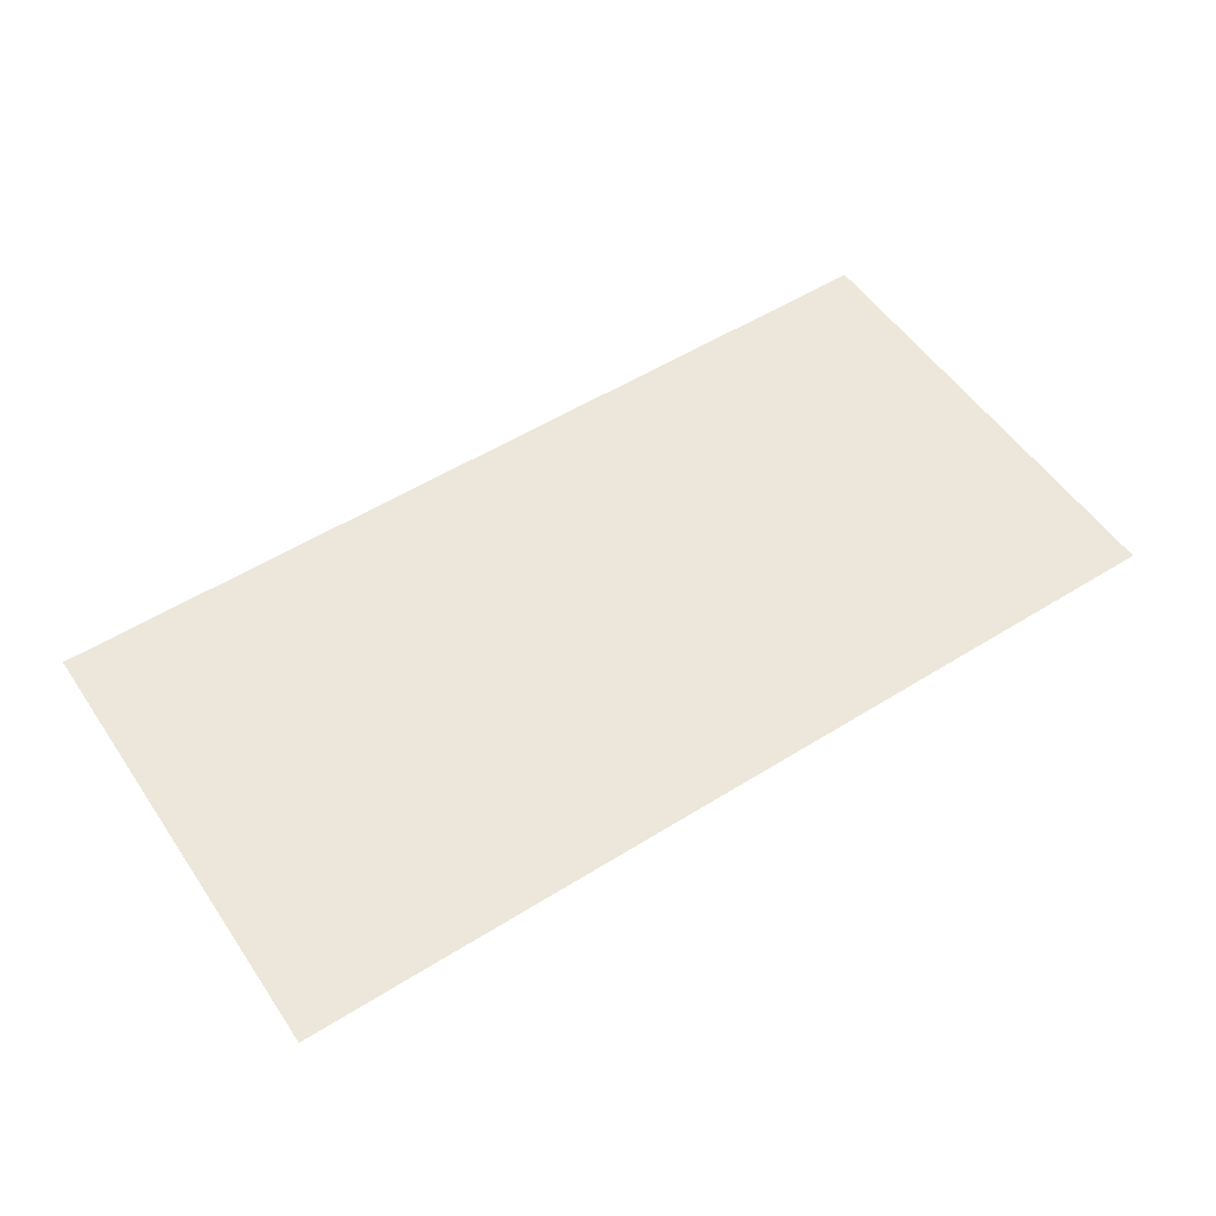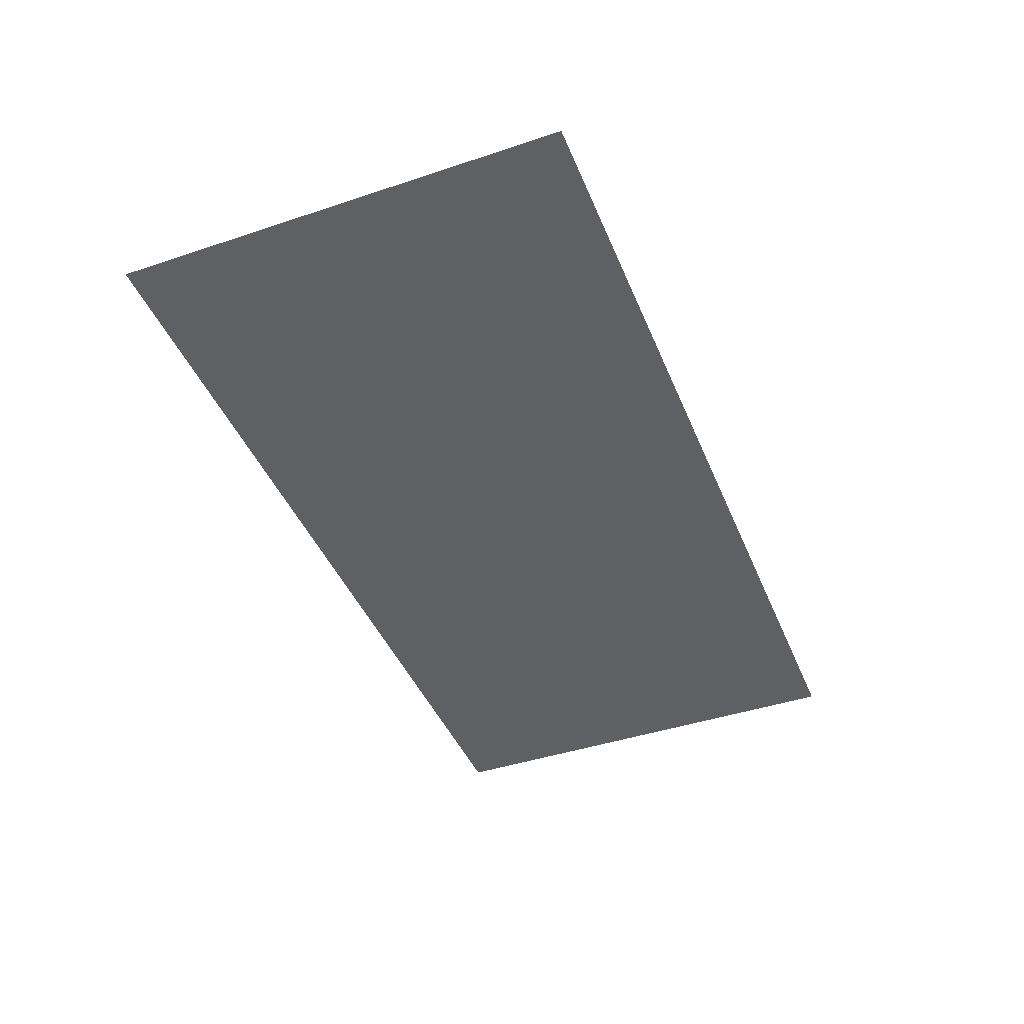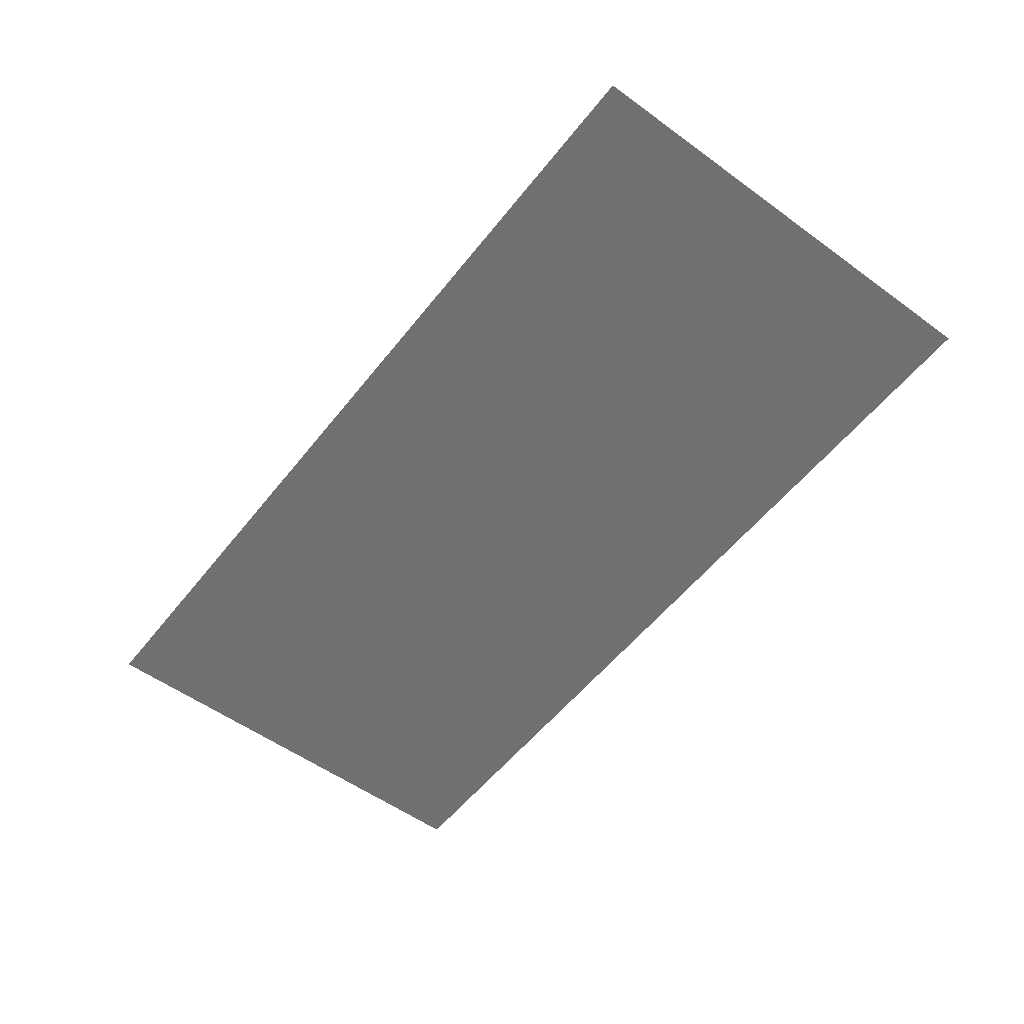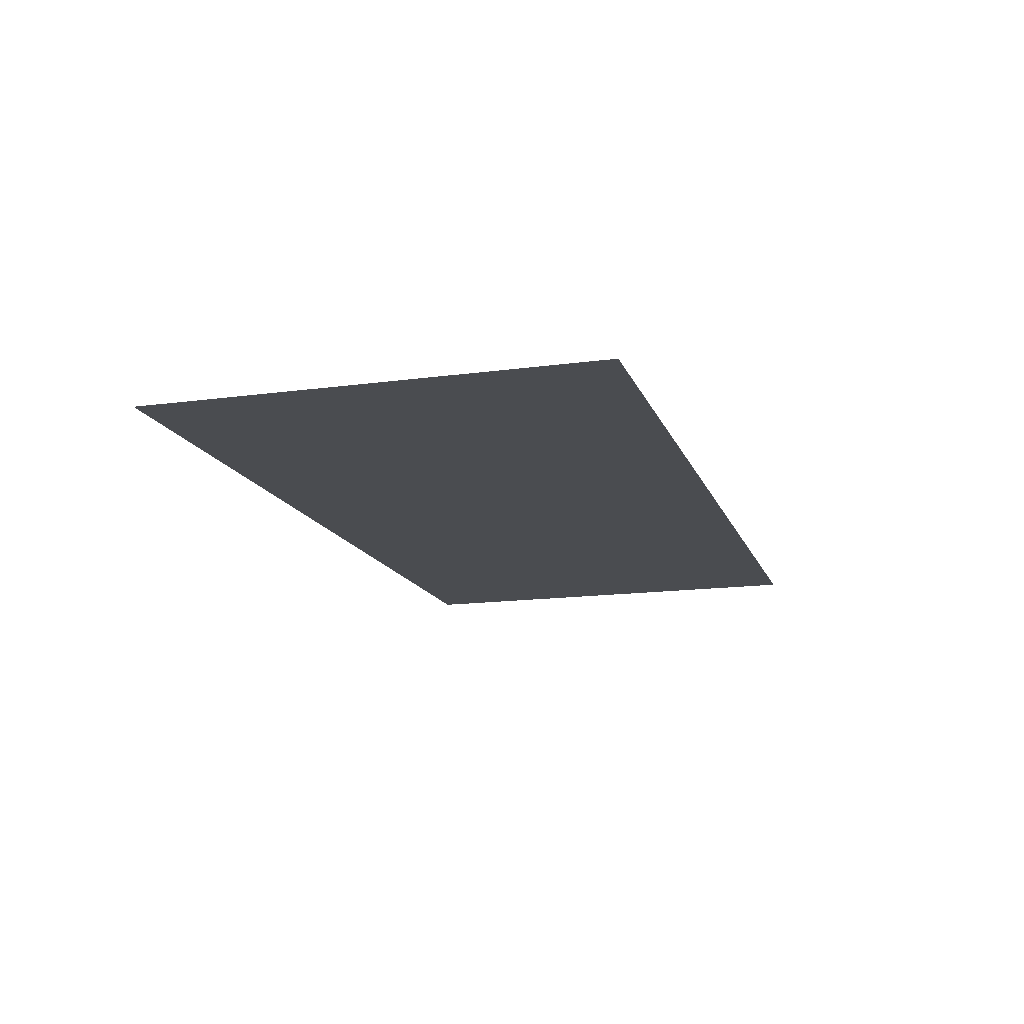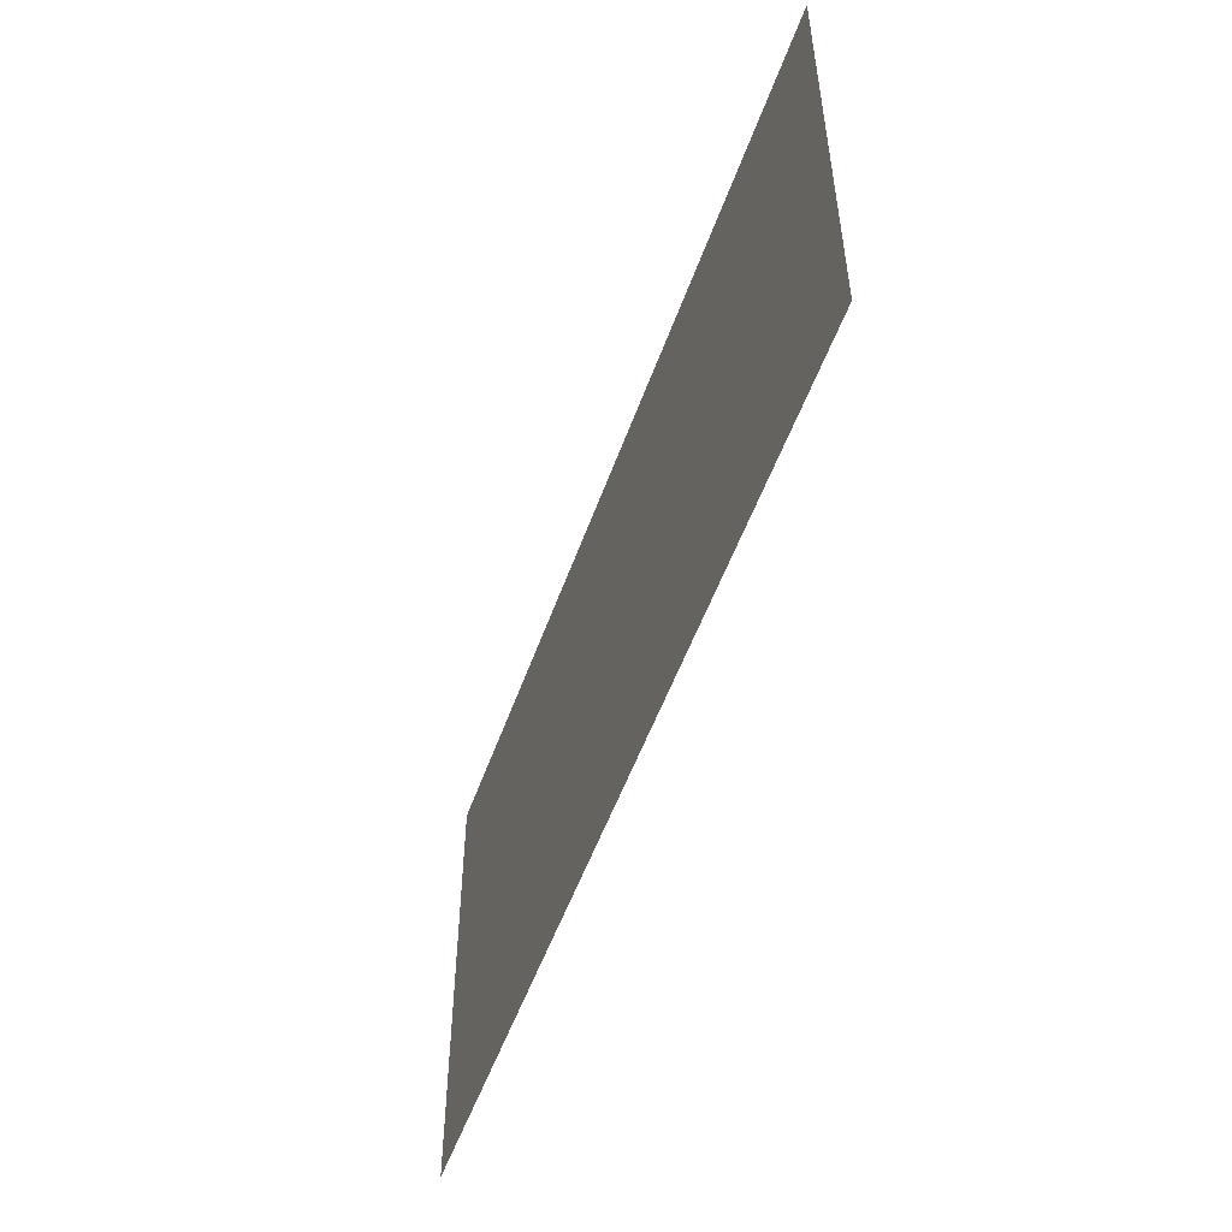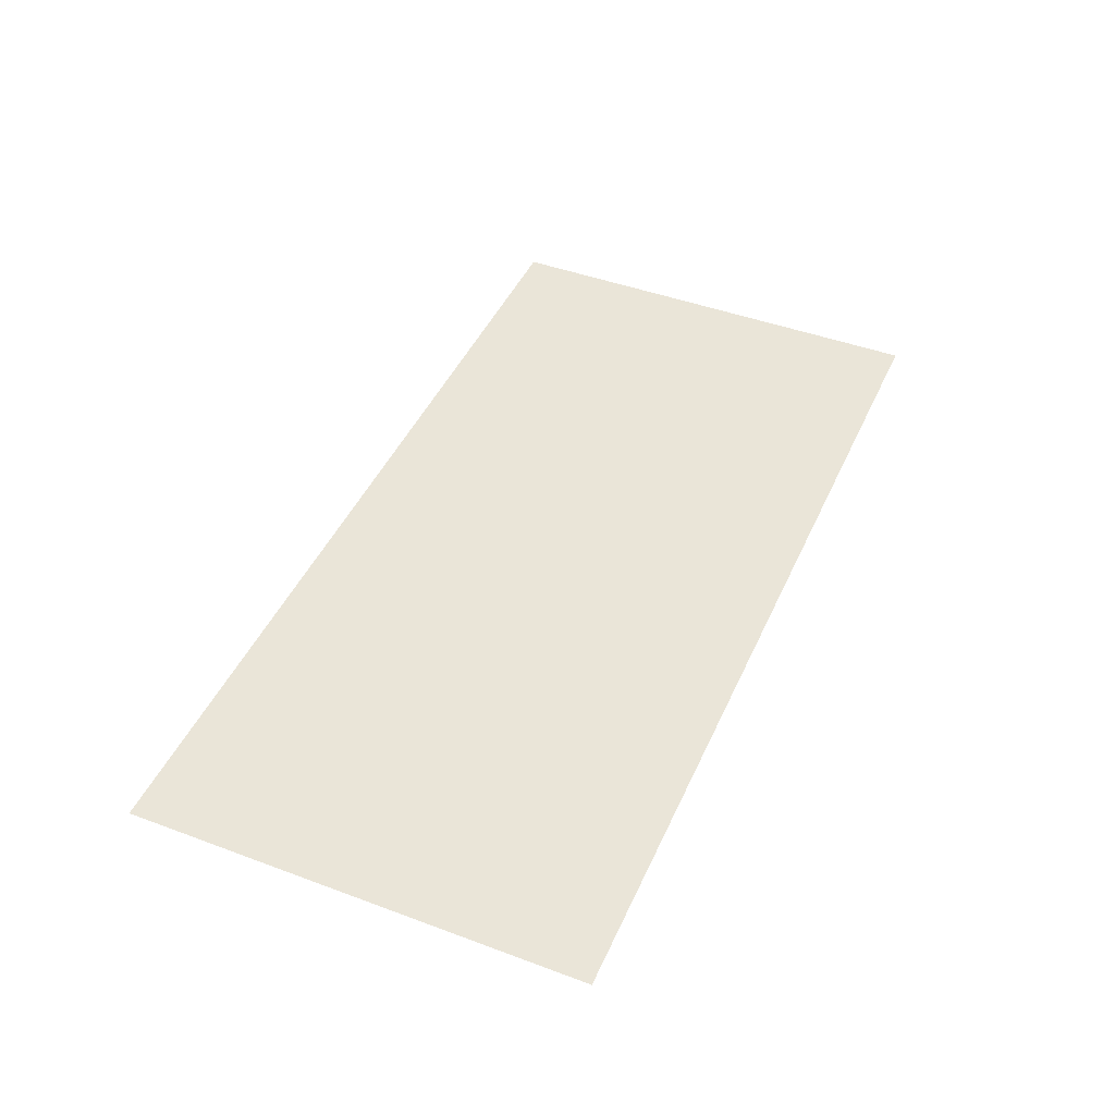
<metadata>
{"format":"obj","ext":"obj","renderer":"f3d","projection":"perspective","resolution":1024,"background":"white","views":[{"elev":53.8,"azim":146.4,"up":"+Z"},{"elev":-43.2,"azim":111.5,"up":"+Z"},{"elev":-54.8,"azim":-127.5,"up":"+Z"},{"elev":-15.0,"azim":-73.6,"up":"+Z"},{"elev":-52.2,"azim":-109.2,"up":"+Y"},{"elev":45.1,"azim":113.3,"up":"+Z"}]}
</metadata>
<code>
v -112 -16 0
v -128 -16 0
v -128 0 0
v -112 0 0
v -128 -16 0
v -144 -16 0
v -144 0 0
v -128 0 0
g lab1_mesh_0014
f 1 2 3 4
f 5 6 7 8

</code>
